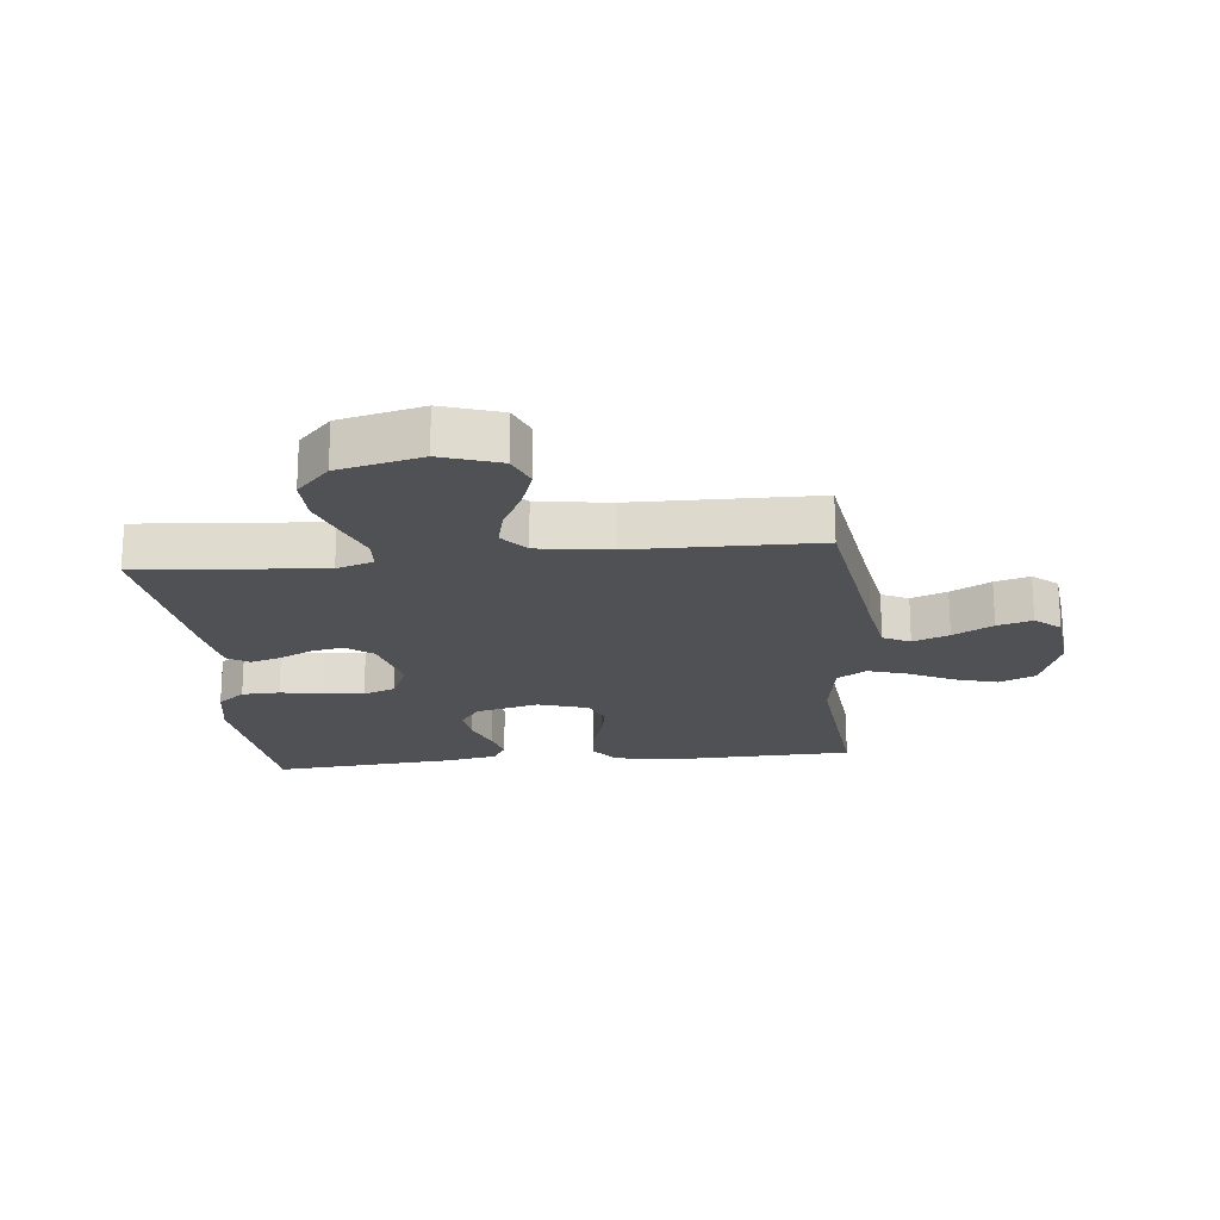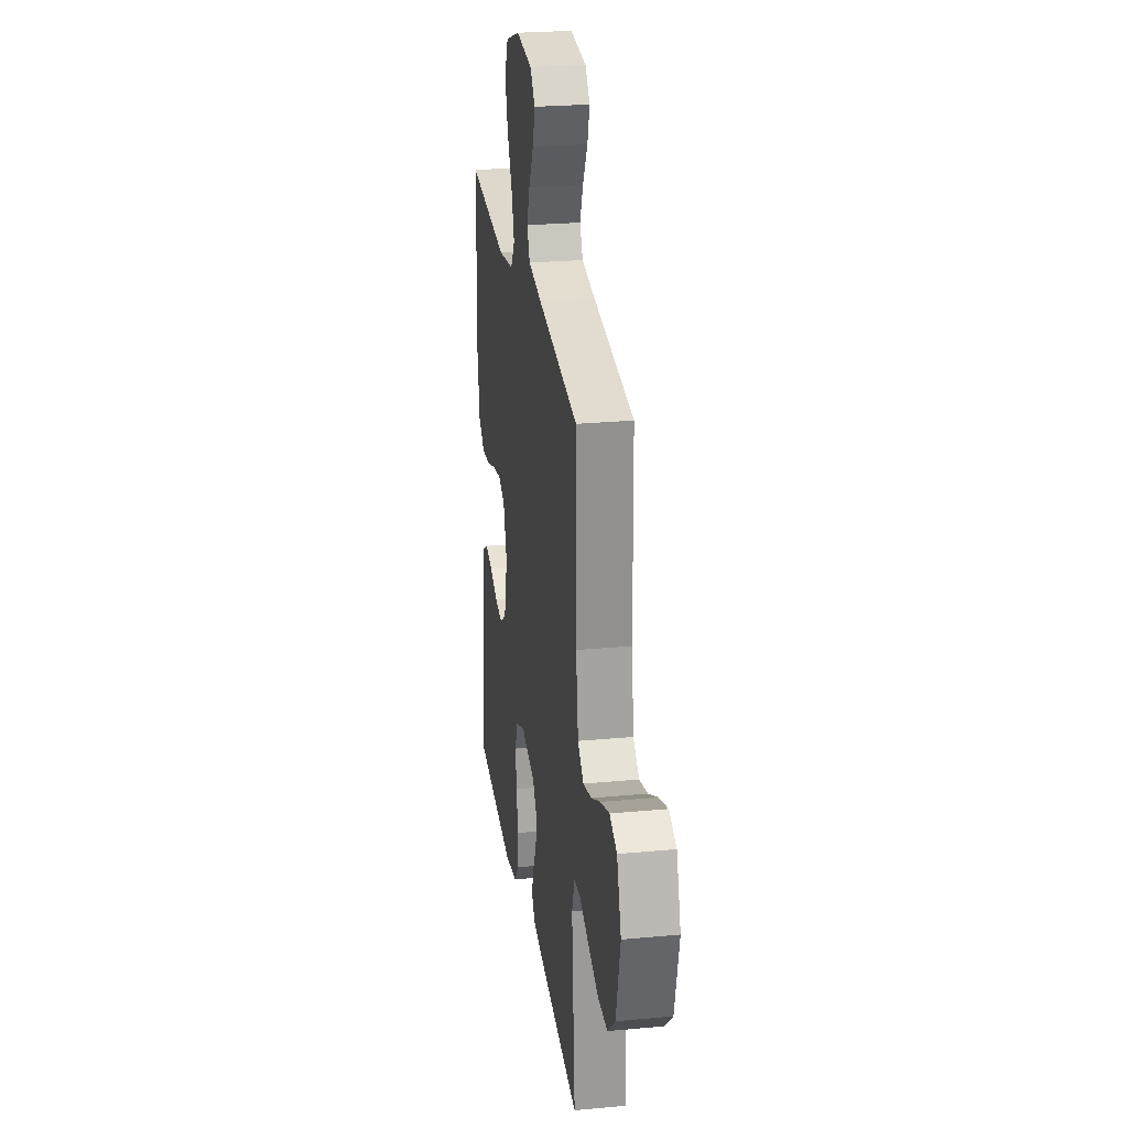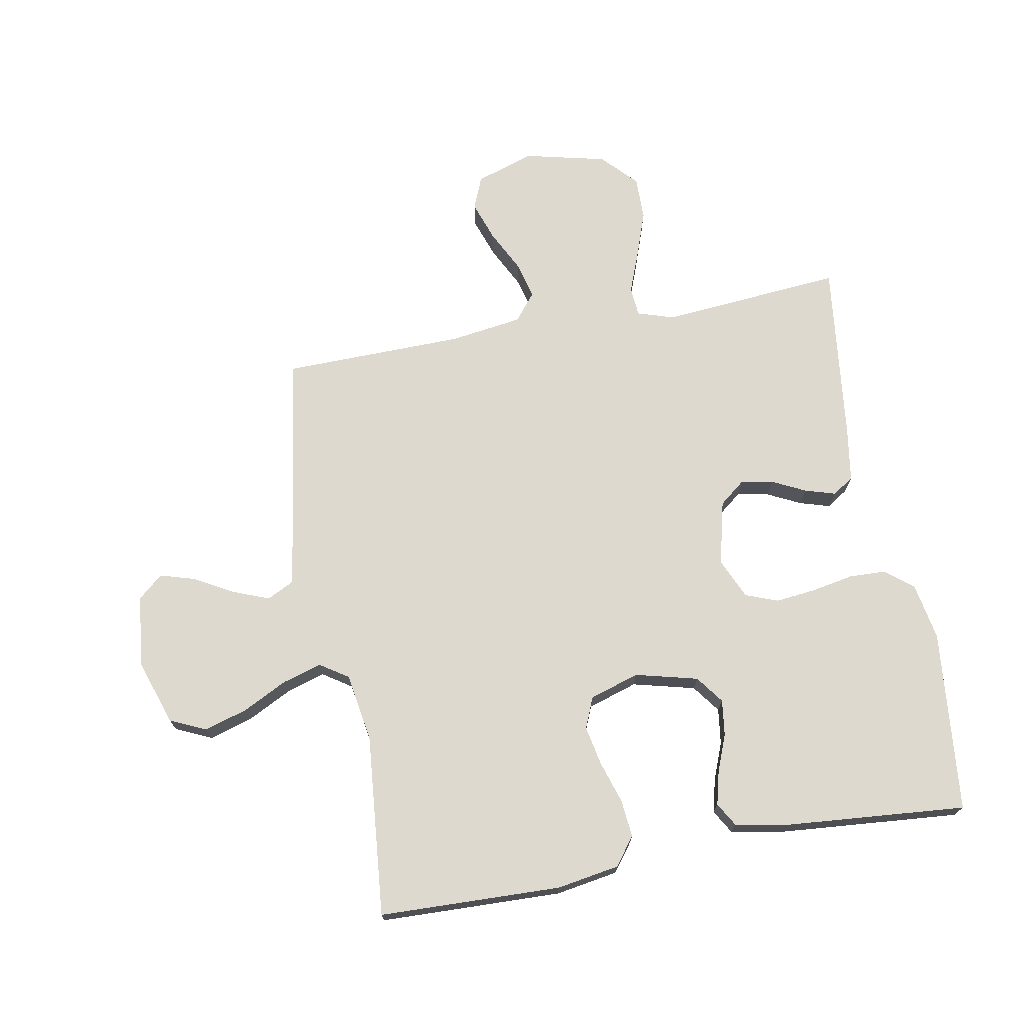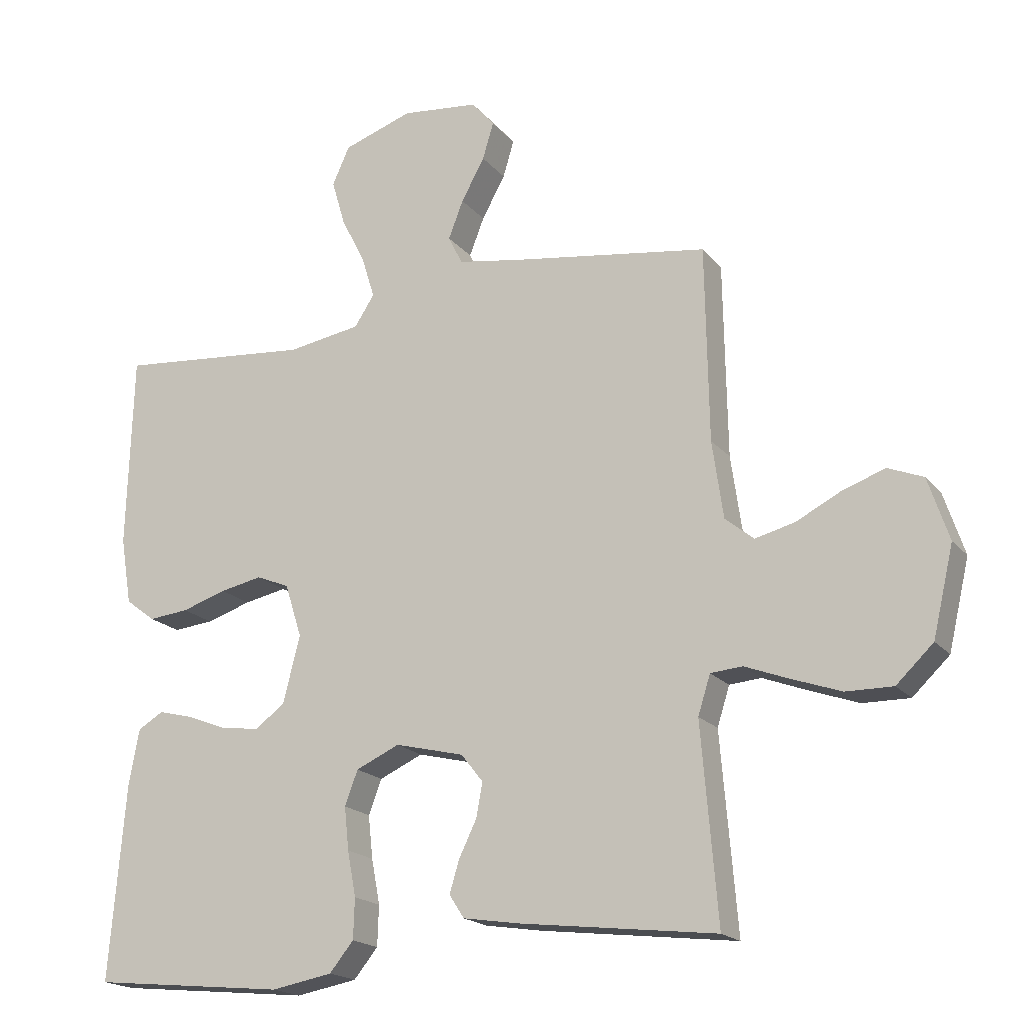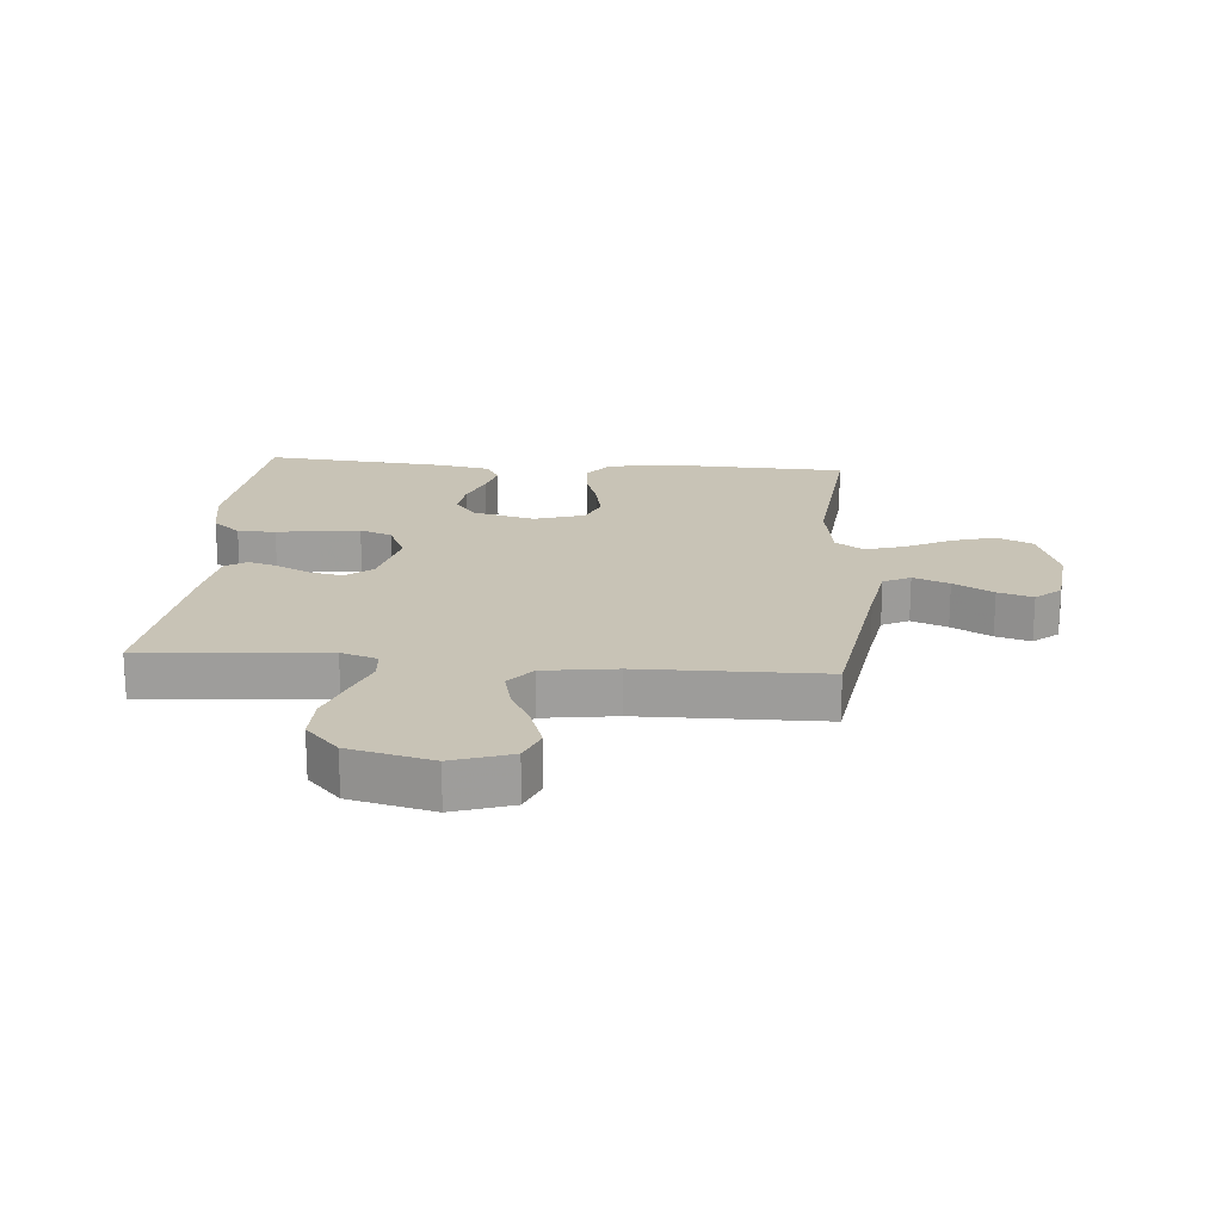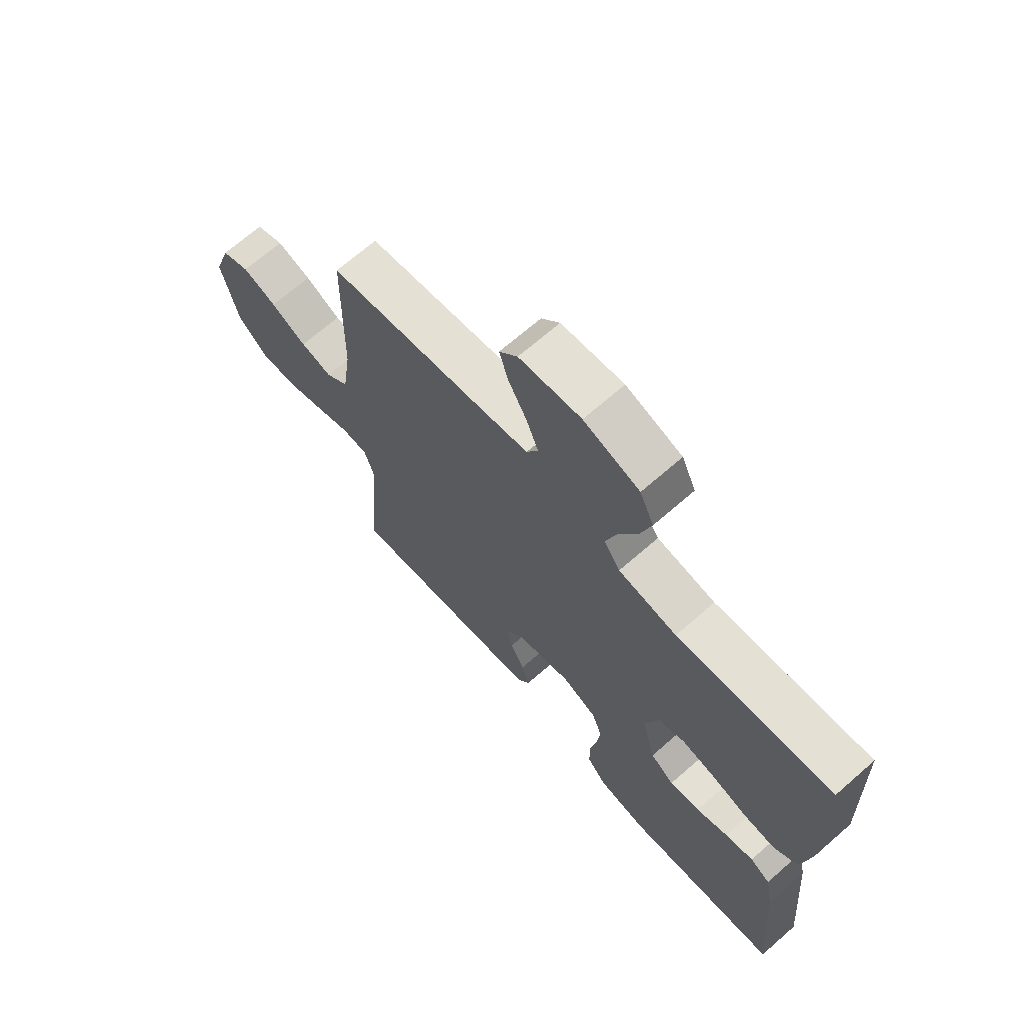
<metadata>
{"format":"obj","ext":"obj","renderer":"f3d","projection":"perspective","resolution":1024,"background":"white","views":[{"elev":-20.0,"azim":-84.0,"up":"+Y"},{"elev":25.7,"azim":-98.5,"up":"+Z"},{"elev":71.7,"azim":79.6,"up":"+Y"},{"elev":-18.7,"azim":-153.1,"up":"+Z"},{"elev":19.4,"azim":-85.2,"up":"+Y"},{"elev":68.4,"azim":48.8,"up":"+Z"}]}
</metadata>
<code>
v -0.5 0.07 -0.5
v -0.475 0.07 -0.2
v -0.494 0.07 -0.14
v -0.543 0.07 -0.136
v -0.611 0.07 -0.162
v -0.687 0.07 -0.189
v -0.759 0.07 -0.19
v -0.816 0.07 -0.136
v -0.848 0.07 0
v -0.816 0.07 0.096
v -0.762 0.07 0.118
v -0.696 0.07 0.095
v -0.627 0.07 0.06
v -0.566 0.07 0.045
v -0.522 0.07 0.081
v -0.505 0.07 0.2
v -0.5 0.07 0.5
v -0.2 0.07 0.545
v -0.1 0.07 0.562
v -0.078 0.07 0.606
v -0.101 0.07 0.665
v -0.137 0.07 0.73
v -0.154 0.07 0.787
v -0.119 0.07 0.828
v 0 0.07 0.841
v 0.107 0.07 0.805
v 0.134 0.07 0.746
v 0.113 0.07 0.675
v 0.076 0.07 0.602
v 0.056 0.07 0.537
v 0.087 0.07 0.49
v 0.2 0.07 0.472
v 0.5 0.07 0.5
v 0.509 0.07 0.2
v 0.492 0.07 0.097
v 0.446 0.07 0.062
v 0.384 0.07 0.068
v 0.315 0.07 0.09
v 0.25 0.07 0.103
v 0.199 0.07 0.082
v 0.173 0.07 0
v 0.199 0.07 -0.103
v 0.245 0.07 -0.137
v 0.304 0.07 -0.129
v 0.365 0.07 -0.105
v 0.42 0.07 -0.091
v 0.459 0.07 -0.114
v 0.475 0.07 -0.2
v 0.5 0.07 -0.5
v 0.2 0.07 -0.53
v 0.106 0.07 -0.513
v 0.069 0.07 -0.468
v 0.067 0.07 -0.406
v 0.08 0.07 -0.337
v 0.087 0.07 -0.271
v 0.067 0.07 -0.218
v 0 0.07 -0.188
v -0.106 0.07 -0.214
v -0.14 0.07 -0.257
v -0.13 0.07 -0.31
v -0.103 0.07 -0.365
v -0.088 0.07 -0.415
v -0.111 0.07 -0.45
v -0.2 0.07 -0.464
v -0.5 0 -0.5
v -0.475 0 -0.2
v -0.494 0 -0.14
v -0.543 0 -0.136
v -0.611 0 -0.162
v -0.687 0 -0.189
v -0.759 0 -0.19
v -0.816 0 -0.136
v -0.848 0 0
v -0.816 0 0.096
v -0.762 0 0.118
v -0.696 0 0.095
v -0.627 0 0.06
v -0.566 0 0.045
v -0.522 0 0.081
v -0.505 0 0.2
v -0.5 0 0.5
v -0.2 0 0.545
v -0.1 0 0.562
v -0.078 0 0.606
v -0.101 0 0.665
v -0.137 0 0.73
v -0.154 0 0.787
v -0.119 0 0.828
v 0 0 0.841
v 0.107 0 0.805
v 0.134 0 0.746
v 0.113 0 0.675
v 0.076 0 0.602
v 0.056 0 0.537
v 0.087 0 0.49
v 0.2 0 0.472
v 0.5 0 0.5
v 0.509 0 0.2
v 0.492 0 0.097
v 0.446 0 0.062
v 0.384 0 0.068
v 0.315 0 0.09
v 0.25 0 0.103
v 0.199 0 0.082
v 0.173 0 0
v 0.199 0 -0.103
v 0.245 0 -0.137
v 0.304 0 -0.129
v 0.365 0 -0.105
v 0.42 0 -0.091
v 0.459 0 -0.114
v 0.475 0 -0.2
v 0.5 0 -0.5
v 0.2 0 -0.53
v 0.106 0 -0.513
v 0.069 0 -0.468
v 0.067 0 -0.406
v 0.08 0 -0.337
v 0.087 0 -0.271
v 0.067 0 -0.218
v 0 0 -0.188
v -0.106 0 -0.214
v -0.14 0 -0.257
v -0.13 0 -0.31
v -0.103 0 -0.365
v -0.088 0 -0.415
v -0.111 0 -0.45
v -0.2 0 -0.464
f 64 1 2
f 63 64 2
f 62 63 2
f 61 62 2
f 60 61 2
f 59 60 2 3
f 58 59 3
f 57 58 3
f 52 53 54
f 51 52 54
f 50 51 54
f 49 50 54
f 48 49 54
f 47 48 54
f 46 47 54
f 45 46 54
f 44 45 54
f 43 44 54 55
f 42 43 55 56
f 36 37 38
f 35 36 38
f 34 35 38
f 33 34 38
f 32 33 38
f 31 32 38 39
f 30 31 39 40
f 27 28 29
f 26 27 29
f 25 26 29
f 24 25 29
f 23 24 29
f 22 23 29
f 21 22 29
f 20 21 29 30
f 30 40 41
f 20 30 41
f 19 20 41
f 16 17 18
f 42 56 57
f 41 42 57
f 19 41 57
f 18 19 57
f 16 18 57
f 15 16 57
f 11 12 13
f 10 11 13
f 9 10 13
f 8 9 13
f 7 8 13
f 6 7 13
f 5 6 13
f 4 5 13
f 14 15 57 3
f 3 4 13 14
f 66 65 128
f 66 128 127
f 66 127 126
f 66 126 125
f 66 125 124
f 67 66 124 123
f 67 123 122
f 67 122 121
f 118 117 116
f 118 116 115
f 118 115 114
f 118 114 113
f 118 113 112
f 118 112 111
f 118 111 110
f 118 110 109
f 118 109 108
f 119 118 108 107
f 120 119 107 106
f 102 101 100
f 102 100 99
f 102 99 98
f 102 98 97
f 102 97 96
f 103 102 96 95
f 104 103 95 94
f 93 92 91
f 93 91 90
f 93 90 89
f 93 89 88
f 93 88 87
f 93 87 86
f 93 86 85
f 94 93 85 84
f 105 104 94
f 105 94 84
f 105 84 83
f 82 81 80
f 121 120 106
f 121 106 105
f 121 105 83
f 121 83 82
f 121 82 80
f 121 80 79
f 77 76 75
f 77 75 74
f 77 74 73
f 77 73 72
f 77 72 71
f 77 71 70
f 77 70 69
f 77 69 68
f 67 121 79 78
f 78 77 68 67
f 1 65 66 2
f 2 66 67 3
f 3 67 68 4
f 4 68 69 5
f 5 69 70 6
f 6 70 71 7
f 7 71 72 8
f 8 72 73 9
f 9 73 74 10
f 10 74 75 11
f 11 75 76 12
f 12 76 77 13
f 13 77 78 14
f 14 78 79 15
f 15 79 80 16
f 16 80 81 17
f 17 81 82 18
f 18 82 83 19
f 19 83 84 20
f 20 84 85 21
f 21 85 86 22
f 22 86 87 23
f 23 87 88 24
f 24 88 89 25
f 25 89 90 26
f 26 90 91 27
f 27 91 92 28
f 28 92 93 29
f 29 93 94 30
f 30 94 95 31
f 31 95 96 32
f 32 96 97 33
f 33 97 98 34
f 34 98 99 35
f 35 99 100 36
f 36 100 101 37
f 37 101 102 38
f 38 102 103 39
f 39 103 104 40
f 40 104 105 41
f 41 105 106 42
f 42 106 107 43
f 43 107 108 44
f 44 108 109 45
f 45 109 110 46
f 46 110 111 47
f 47 111 112 48
f 48 112 113 49
f 49 113 114 50
f 50 114 115 51
f 51 115 116 52
f 52 116 117 53
f 53 117 118 54
f 54 118 119 55
f 55 119 120 56
f 56 120 121 57
f 57 121 122 58
f 58 122 123 59
f 59 123 124 60
f 60 124 125 61
f 61 125 126 62
f 62 126 127 63
f 63 127 128 64
f 64 128 65 1

</code>
